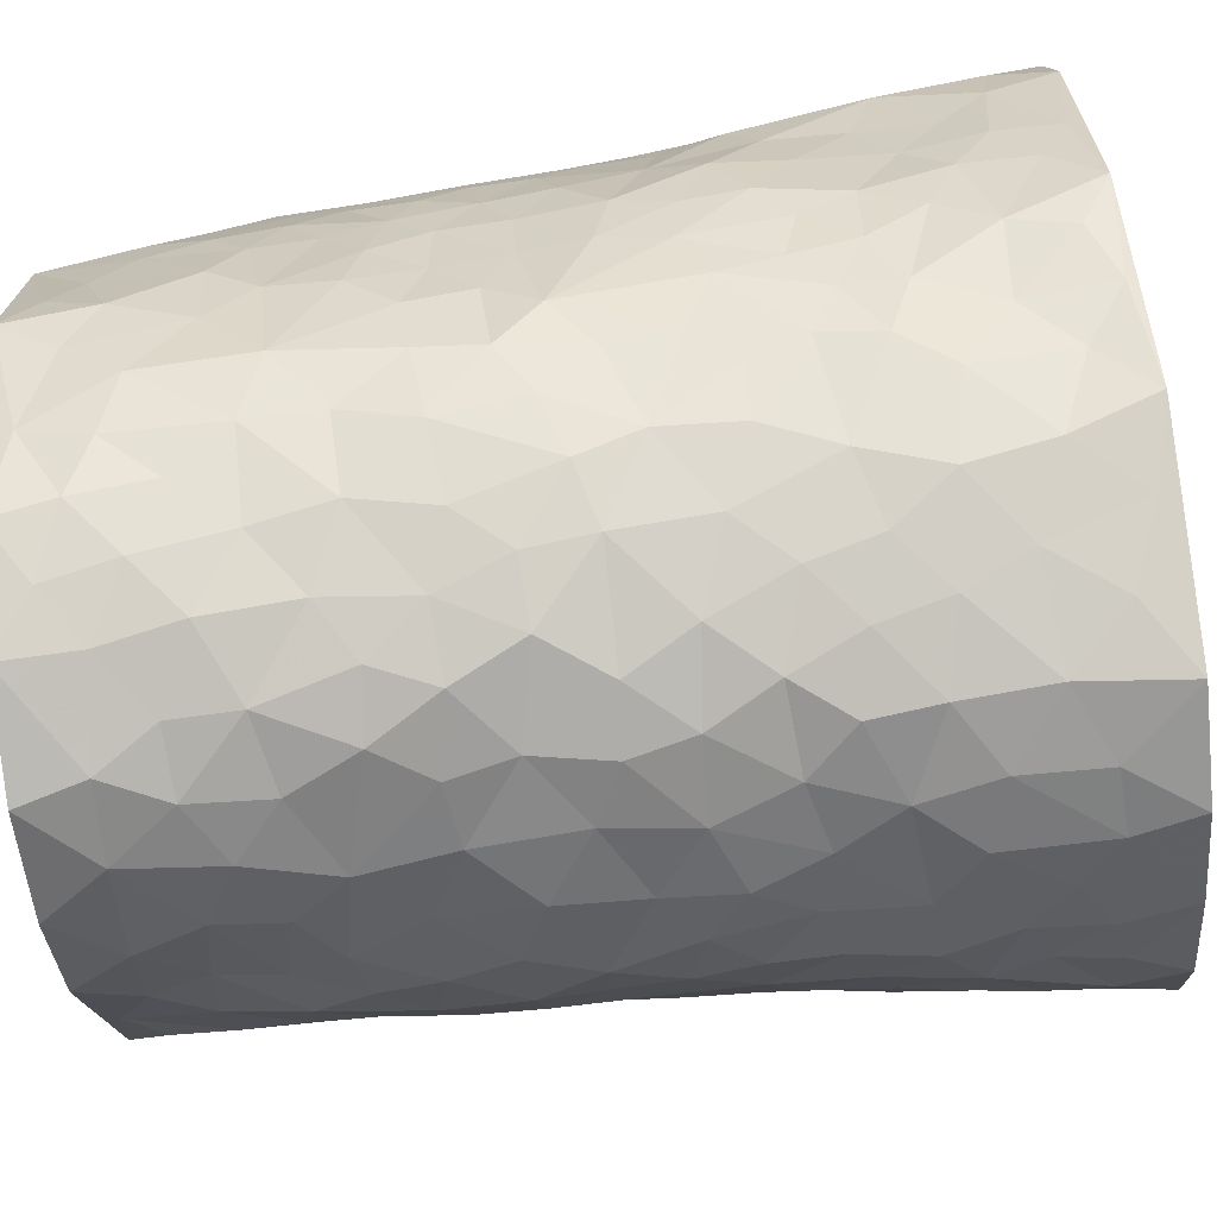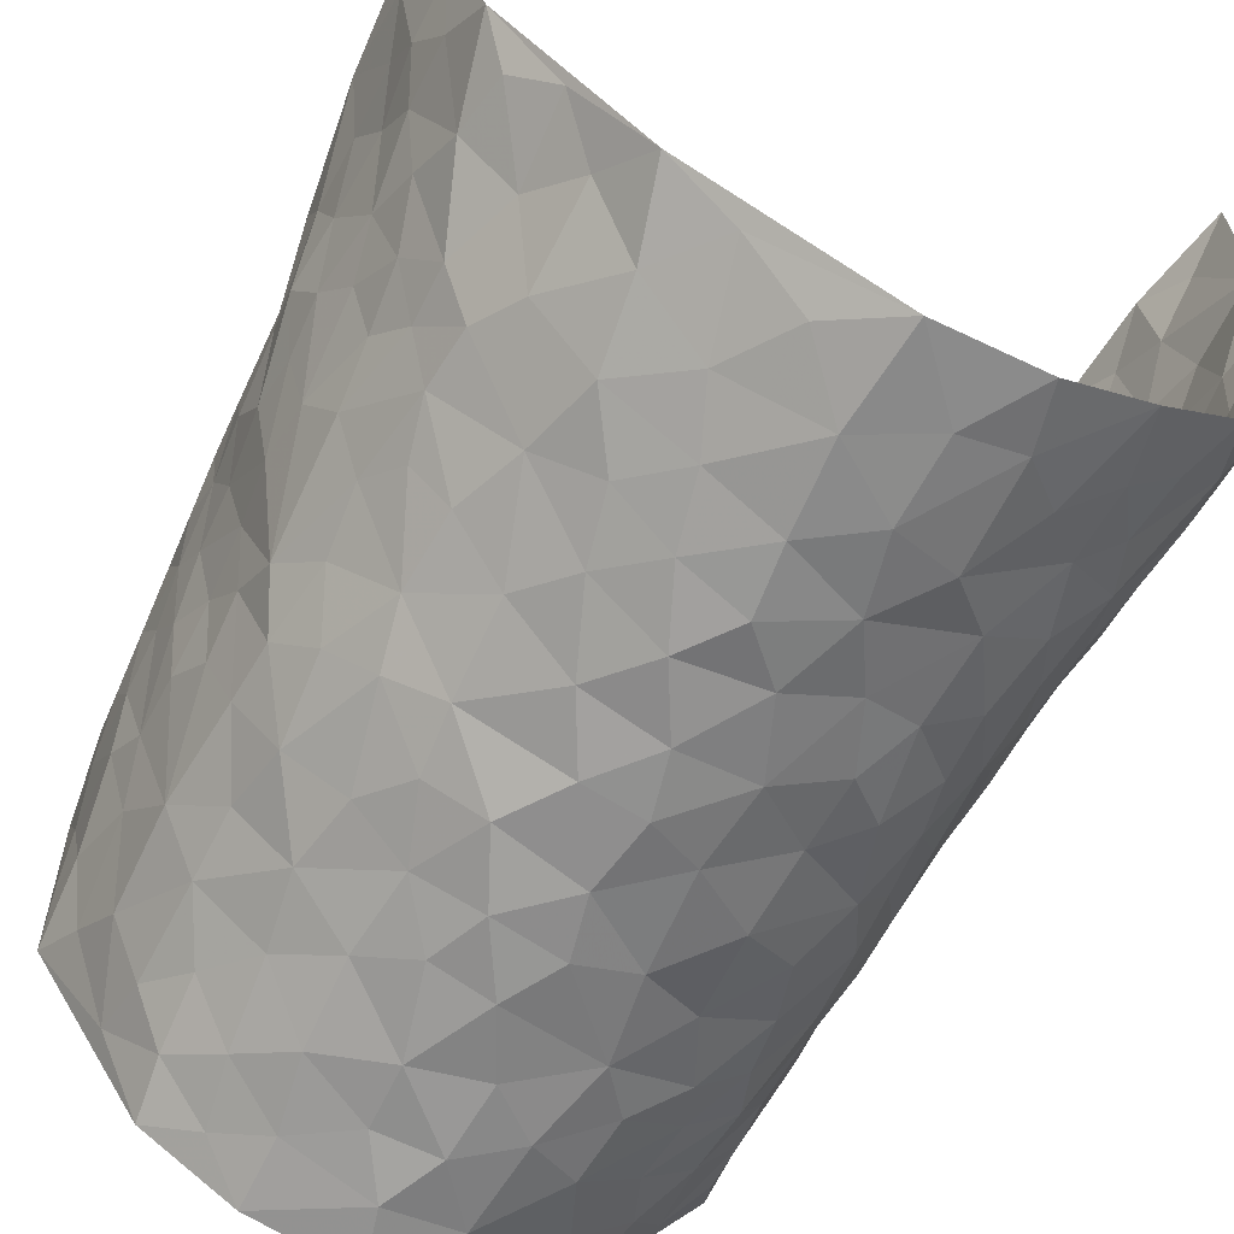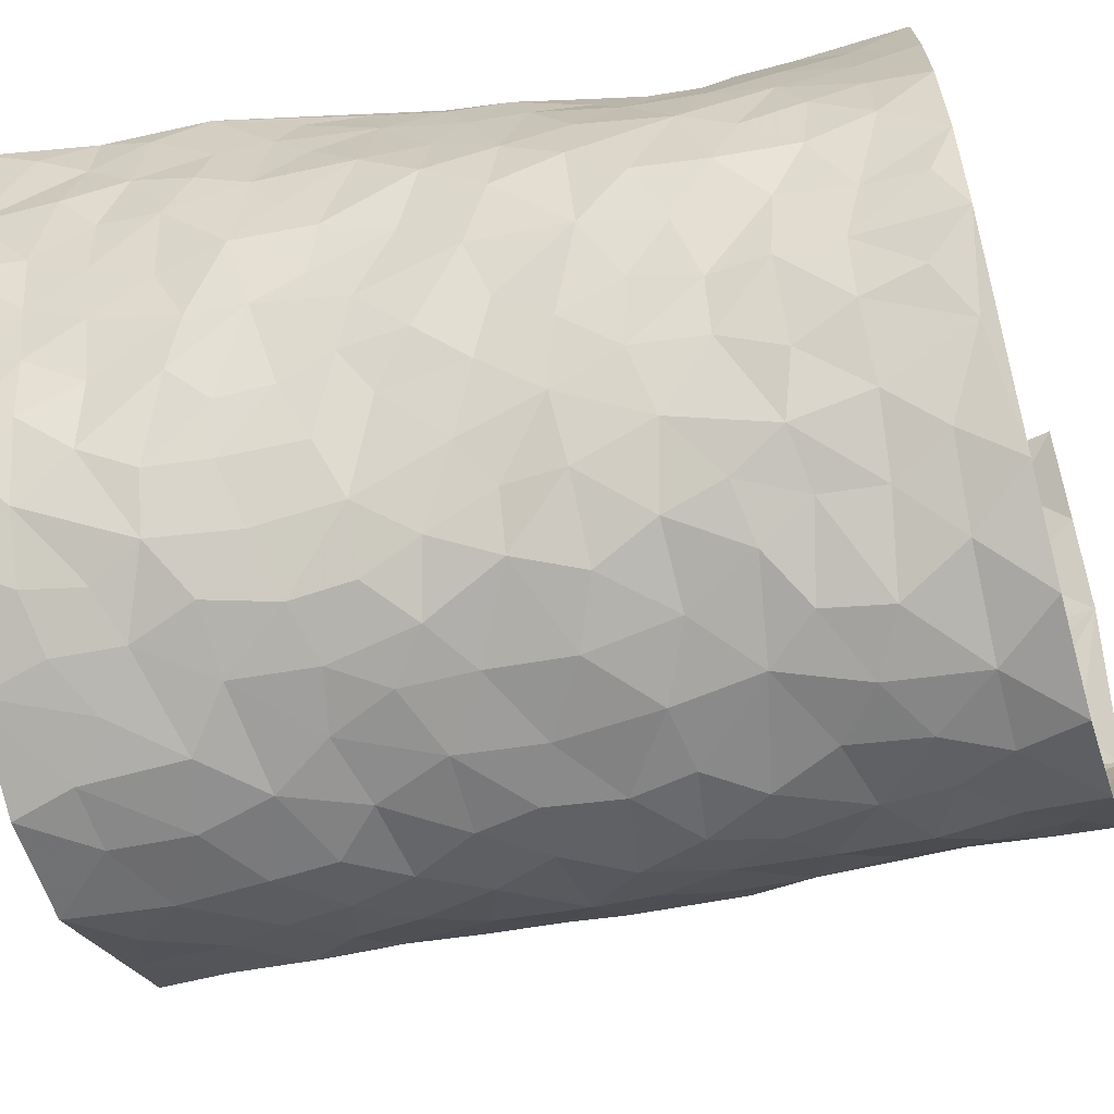
<metadata>
{"format":"obj","ext":"obj","renderer":"f3d","projection":"perspective","resolution":1024,"background":"white","views":[{"elev":-74.6,"azim":-83.4,"up":"+Z"},{"elev":-64.6,"azim":-26.9,"up":"+Z"},{"elev":-49.8,"azim":107.1,"up":"+Z"}]}
</metadata>
<code>
v -0.3648 0.01236 0.4418
v -0.2908 1.003 0.4403
v 0.4135 -0.01752 0.4409
v 0.2582 0.9639 0.4707
v -0.394 0.4049 0.273
v -0.3648 0.5116 0.4551
v -0.3939 0.3706 0.3347
v 0.009384 -0.0001059 -0.3157
v -0.3525 0.2611 0.4454
v -0.3783 0.3495 0.3974
v -0.4372 0.01559 0.2157
v -0.3664 0.1369 0.4484
v -0.4081 0.3048 0.1893
v -0.4298 0.01621 0.3382
v -0.4057 0.3022 0.319
v -0.3722 0.008099 -0.02149
v -0.3705 0.1997 0.429
v -0.2507 0.1666 -0.1858
v -0.4102 0.336 0.2546
v -0.4159 0.134 0.3415
v -0.3954 0.07652 0.3981
v -0.4343 0.07865 0.2763
v -0.4102 0.1387 0.1542
v -0.4271 0.08814 0.2044
v -0.4076 0.2211 0.3529
v -0.3863 0.2822 0.3852
v -0.4291 0.1919 0.2493
v -0.408 0.2217 0.1729
v -0.3824 0.5004 0.3405
v -0.3542 0.3862 0.4501
v -0.3596 1.01 0.2022
v -0.3758 0.2293 0.01969
v 0.2468 0.158 -0.2259
v -0.3499 0.761 0.4508
v -0.3 0.3954 -0.1376
v -0.3777 0.7649 0.255
v -0.3701 0.8431 0.271
v -0.3877 0.4514 0.05613
v -0.3753 0.6142 0.07485
v -0.3547 1.004 -0.04499
v -0.3567 0.6987 0.4293
v -0.3873 0.5724 0.1361
v -0.3198 0.7574 -0.1331
v -0.3647 0.2864 -0.006784
v -0.3457 0.2304 -0.0512
v -0.3634 0.1684 -0.01789
v -0.3383 0.6413 -0.075
v -0.306 0.5623 -0.1491
v 0.1638 0.4744 -0.2746
v -0.2802 0.2218 -0.1593
v -0.1965 0.6097 -0.2629
v -0.3105 0.6321 -0.1435
v -0.2486 0.05773 -0.1667
v -0.3768 0.7196 0.09989
v -0.315 0.1974 -0.1069
v -0.3707 0.6291 0.3456
v -0.03264 0.3467 -0.3173
v 0.06228 0.3393 -0.3107
v 0.2715 0.4527 -0.1977
v -0.09282 0.5496 -0.3145
v -0.1576 0.5537 -0.286
v 0.09221 0.6301 -0.301
v -0.4036 0.357 0.1089
v -0.3911 0.5856 0.2234
v -0.3431 0.8207 0.4212
v -0.3858 0.1373 0.04408
v -0.2939 0.01475 -0.1174
v -0.3919 0.4786 0.2715
v -0.3939 0.1823 0.09989
v -0.404 0.0283 0.09857
v -0.2152 0.0007736 -0.2121
v -0.4046 0.09833 0.09798
v -0.3869 0.06116 0.03201
v -0.3383 0.04152 -0.07189
v -0.3484 0.1088 -0.05739
v -0.3639 0.697 0.3641
v -0.3231 0.8822 0.438
v -0.394 0.5208 0.2119
v 0.001546 0.9961 -0.3391
v -0.3806 0.6867 0.2765
v -0.3861 0.3232 0.04085
v -0.3661 0.4676 -0.01076
v 0.009077 0.5699 -0.319
v -0.04582 0.482 -0.3173
v 0.007605 0.4192 -0.3191
v -0.1107 0.1258 -0.2779
v -0.3694 0.6777 0.04257
v -0.3646 0.5737 0.3892
v -0.3848 0.7025 0.2053
v -0.339 0.3018 -0.06218
v -0.3972 0.2778 0.1108
v -0.3558 0.6943 -0.02492
v -0.1631 0.4824 -0.2776
v -0.2345 0.4358 -0.2215
v -0.3829 0.6591 0.1205
v -0.002487 0.1152 -0.3184
v -0.3305 0.5143 -0.1043
v -0.2862 0.2895 -0.1543
v -0.221 0.503 -0.2425
v -0.1655 0.3795 -0.2654
v -0.3529 0.6368 0.4526
v -0.3902 0.6339 0.1785
v -0.3852 0.5913 0.2885
v -0.2878 0.1126 -0.123
v -0.3583 0.5396 -0.0007218
v -0.3978 0.4168 0.1586
v -0.1197 0.3219 -0.2879
v -0.1365 0.2471 -0.277
v -0.3543 0.618 -0.005632
v 0.1068 0.7283 -0.2977
v 0.003844 0.2132 -0.3191
v -0.06495 0.2712 -0.3051
v 0.01128 0.2875 -0.3216
v -0.3351 0.3678 -0.08469
v -0.1799 0.182 -0.2535
v -0.3942 0.4985 0.1289
v -0.3828 0.3892 0.03374
v -0.3607 0.3975 -0.02804
v -0.2688 0.5254 -0.1949
v -0.2293 0.3494 -0.2191
v -0.2937 0.4695 -0.1509
v -0.2018 0.2696 -0.2355
v -0.08479 0.4093 -0.3046
v -0.3781 0.54 0.07031
v -0.08197 0.1952 -0.295
v -0.1909 0.09137 -0.236
v -0.3148 0.2614 -0.105
v -0.3749 0.4496 0.4027
v -0.3866 0.4331 0.3436
v 0.09611 0.4232 -0.3037
v 0.2047 0.239 -0.2562
v 0.08475 0.5168 -0.3041
v 0.02342 0.4876 -0.3204
v 0.1675 0.3938 -0.2782
v 0.3852 0.4837 0.2723
v 0.2151 0.4351 -0.2527
v 0.2532 0.3149 -0.2243
v 0.1587 0.5675 -0.2791
v 0.1191 0.9971 -0.2961
v -0.262 0.6211 -0.2111
v 0.3237 0.8799 -0.07434
v 0.3478 0.9972 -0.009431
v -0.1973 0.7805 -0.2619
v -0.05698 0.8626 -0.3255
v -0.2722 0.3493 -0.1724
v -0.3408 0.5707 -0.06193
v -0.06205 0.05073 -0.2929
v -0.1366 0.0208 -0.2521
v 0.1317 0.001405 -0.3006
v 0.0149 0.8581 -0.3311
v -0.01433 0.6978 -0.3289
v 0.3514 0.198 -0.1022
v 0.3014 0.2907 -0.1664
v 0.3899 0.5223 0.07474
v 0.3644 0.5444 0.01285
v 0.3706 0.1365 -0.07418
v 0.3872 0.2265 -0.00536
v 0.3338 0.3617 -0.09872
v 0.02465 0.6394 -0.3195
v -0.05769 0.6252 -0.3251
v -0.1403 0.7287 -0.2979
v -0.08417 0.6912 -0.3186
v -0.05897 0.7897 -0.327
v -0.1307 0.6312 -0.2984
v 0.02211 0.7727 -0.3236
v 0.2131 0.9985 -0.2175
v -0.01771 0.9244 -0.3371
v -0.24 0.8459 -0.228
v -0.1879 0.879 -0.2766
v -0.2746 0.7825 -0.1941
v -0.2275 0.9972 -0.2559
v -0.211 0.6963 -0.2541
v -0.2739 0.7021 -0.1892
v -0.137 0.8281 -0.3074
v -0.1209 0.9967 -0.3185
v 0.2012 0.7472 -0.2408
v 0.1641 0.6674 -0.2635
v 0.2873 0.5962 -0.1702
v 0.2464 0.5247 -0.2243
v 0.2426 0.6676 -0.2137
v 0.3242 0.7442 -0.0773
v 0.2979 0.6845 -0.1427
v 0.2536 0.735 -0.1968
v 0.06847 0.927 -0.3192
v 0.07961 0.8214 -0.3146
v 0.14 0.8567 -0.2855
v 0.2134 0.8738 -0.2097
v 0.2761 0.7953 -0.1678
v 0.2204 0.5972 -0.2403
v -0.3464 0.8783 0.3511
v -0.3798 0.8271 0.1533
v -0.3686 0.7866 0.3417
v -0.3282 1.006 0.3222
v -0.3298 0.9495 0.3901
v -0.3546 0.9323 0.2791
v -0.3735 0.8973 0.2034
v -0.3636 0.9377 0.07403
v -0.3722 0.8956 0.1321
v -0.3836 0.7563 0.1598
v -0.3692 0.8221 0.03069
v -0.3759 0.7903 0.09327
v -0.3584 0.9077 -0.02045
v -0.3164 0.8814 -0.1331
v -0.361 0.9676 0.01256
v -0.3435 0.821 -0.06239
v -0.3343 0.9413 -0.08594
v -0.2831 0.9747 -0.1701
v -0.3567 0.7669 -0.0153
v -0.2757 0.9025 -0.1924
v -0.236 0.9297 -0.2417
v 0.1491 0.7841 -0.2774
v 0.2222 0.8053 -0.2104
v 0.1715 0.9323 -0.2564
v 0.3107 0.813 -0.1047
v 0.2746 0.8817 -0.1471
v 0.289 0.9818 -0.102
v 0.239 0.9379 -0.1815
v 0.3287 0.9477 -0.05582
v 0.314 0.4936 -0.1246
v 0.2843 0.5296 -0.1708
v 0.3517 0.6029 -0.02573
v 0.3338 0.6642 -0.07392
v 0.3251 0.5878 -0.09993
v 0.3156 0.1915 -0.1623
v 0.3617 0.3331 -0.03787
v 0.3446 0.5214 -0.05075
v 0.3007 0.3889 -0.1581
v -0.1213 0.9134 -0.313
v -0.174 0.9563 -0.2858
v 0.2921 0.1342 -0.1853
v 0.4124 0.01174 0.07323
v 0.198 0.3341 -0.2597
v 0.2558 0.3866 -0.2201
v 0.4011 0.2448 0.05513
v 0.341 0.985 0.2383
v 0.3779 0.229 0.4491
v 0.3495 0.8102 -0.01204
v 0.4035 0.4797 0.2006
v 0.3468 0.7451 -0.01662
v 0.3178 0.4712 0.4472
v 0.4161 0.2884 0.142
v 0.3669 0.4661 -0.00632
v 0.4085 0.2998 0.2522
v 0.3843 0.4121 0.04183
v 0.3943 0.00413 -0.04989
v 0.09546 0.2519 -0.3045
v 0.393 0.07832 -0.0303
v 0.1362 0.3197 -0.2872
v 0.3412 0.2675 -0.1018
v 0.397 0.2487 0.3451
v 0.3931 0.4561 0.1229
v 0.4056 0.08022 0.04253
v 0.3422 0.4249 -0.06216
v 0.394 0.367 0.08538
v 0.2698 0.2333 -0.212
v 0.3678 0.2712 -0.04525
v 0.2525 0.07946 -0.2251
v 0.3326 0.004644 -0.1567
v 0.237 0.002796 -0.2365
v 0.1994 0.1149 -0.261
v 0.07573 0.1684 -0.313
v 0.1501 0.1896 -0.2901
v 0.4094 0.1445 0.07984
v 0.3999 0.4112 0.2561
v 0.4211 0.2122 0.2187
v 0.4151 0.07579 0.1155
v 0.4054 0.3783 0.1467
v 0.4086 0.3309 0.1936
v 0.3854 0.3087 0.3586
v 0.3887 0.5573 0.2299
v 0.4158 0.1392 0.1595
v 0.4183 0.1399 0.2315
v 0.3886 0.3524 0.3154
v 0.3648 0.328 0.4136
v 0.3667 0.4195 0.3617
v 0.3948 0.3095 0.05745
v 0.424 0.09399 0.2869
v 0.3043 0.06517 -0.1792
v 0.3557 0.07085 -0.1178
v 0.07918 0.07645 -0.3102
v 0.1492 0.07186 -0.2916
v 0.2632 0.7155 0.446
v 0.4203 0.07082 0.1969
v 0.4092 0.2109 0.1254
v 0.3432 0.3999 0.4316
v 0.3515 0.4879 0.385
v 0.414 0.2386 0.2805
v 0.3897 0.1472 0.001984
v 0.4313 -0.006309 0.1952
v 0.3665 0.3922 -0.01489
v 0.4108 0.04666 0.4042
v 0.3877 0.1049 0.4434
v 0.4132 0.167 0.3089
v 0.4053 0.1085 0.3645
v 0.4237 -0.003139 0.2912
v 0.396 0.1698 0.4068
v 0.3985 0.5492 0.1504
v 0.3929 0.6252 0.1804
v 0.3817 0.6325 0.07381
v 0.3469 0.6733 0.3119
v 0.3794 0.767 0.1256
v 0.3039 0.5962 0.4298
v 0.376 0.6293 0.2552
v 0.3539 0.5759 0.3374
v 0.3725 0.733 0.2272
v 0.3671 0.5132 0.3274
v 0.3372 0.5513 0.3954
v 0.3238 0.6346 0.3705
v 0.3886 0.6878 0.1307
v 0.3681 0.7206 0.05848
v 0.3555 0.6728 0.002101
v 0.3194 0.8299 0.3457
v 0.3597 0.8605 0.2119
v 0.3428 0.7596 0.3033
v 0.3043 0.7518 0.3796
v 0.3455 0.8286 0.2763
v 0.2622 0.84 0.4558
v 0.3688 0.793 0.19
v 0.2765 0.7793 0.4324
v 0.3444 0.9183 0.243
v 0.3028 0.9755 0.3559
v 0.3537 0.9929 0.1155
v 0.3203 0.9061 0.3179
v 0.2883 0.8999 0.3983
v 0.3596 0.9267 0.1638
v 0.3528 0.8983 0.05691
v 0.3449 0.8801 -0.008761
v 0.3546 0.9665 0.05208
v 0.3597 0.8182 0.06694
v 0.3647 0.8545 0.1347
f 29 6 128
f 12 21 20
f 26 10 9
f 55 45 46
f 27 19 15
f 26 9 17
f 101 6 88
f 12 1 21
f 7 15 19
f 125 86 96
f 84 123 85
f 129 29 128
f 25 27 15
f 12 20 17
f 73 75 66
f 22 14 11
f 26 17 25
f 9 12 17
f 25 15 26
f 5 129 7
f 52 146 48
f 55 18 50
f 7 19 5
f 20 27 25
f 124 82 105
f 41 76 34
f 20 14 22
f 14 20 21
f 14 21 1
f 24 22 11
f 24 27 22
f 72 66 69
f 69 32 91
f 70 24 11
f 24 23 27
f 17 20 25
f 27 20 22
f 10 15 7
f 10 26 15
f 23 28 27
f 27 13 19
f 28 23 69
f 13 27 28
f 119 121 94
f 10 7 129
f 6 30 128
f 9 10 30
f 36 192 80
f 80 102 89
f 118 81 44
f 64 103 78
f 115 126 86
f 45 32 46
f 91 63 13
f 129 68 29
f 95 87 54
f 95 54 199
f 202 40 204
f 82 97 105
f 29 88 6
f 18 55 104
f 148 126 71
f 38 82 124
f 50 18 122
f 117 82 38
f 5 19 106
f 82 117 118
f 80 64 102
f 127 45 55
f 194 77 190
f 98 35 114
f 39 124 105
f 127 50 98
f 106 19 13
f 66 75 46
f 39 95 42
f 63 117 38
f 95 89 102
f 101 56 76
f 51 140 99
f 18 53 126
f 62 83 132
f 45 127 90
f 112 113 57
f 103 29 68
f 130 85 58
f 109 39 105
f 35 94 121
f 113 246 58
f 151 165 163
f 120 100 94
f 114 127 98
f 192 190 65
f 95 39 87
f 36 191 37
f 67 104 74
f 56 101 88
f 13 63 106
f 192 34 76
f 268 241 243
f 108 115 125
f 93 84 60
f 133 84 85
f 156 288 157
f 101 76 41
f 80 103 64
f 105 97 146
f 99 61 51
f 92 109 47
f 125 96 111
f 158 227 153
f 75 104 55
f 69 66 32
f 81 91 32
f 106 78 68
f 42 64 78
f 77 34 65
f 24 70 72
f 75 73 16
f 16 71 67
f 2 34 77
f 13 28 91
f 103 56 88
f 56 80 76
f 72 69 23
f 11 16 70
f 16 73 70
f 16 67 74
f 115 18 126
f 24 72 23
f 73 72 70
f 16 74 75
f 72 73 66
f 32 45 44
f 84 83 60
f 66 46 32
f 78 106 116
f 117 63 81
f 67 53 104
f 103 68 78
f 69 91 28
f 36 80 89
f 106 38 116
f 106 68 5
f 81 118 117
f 62 132 138
f 32 44 81
f 53 67 71
f 57 58 85
f 123 100 107
f 93 60 61
f 33 230 224
f 8 96 147
f 132 133 130
f 140 48 119
f 93 100 123
f 122 98 50
f 164 60 160
f 53 71 126
f 125 112 108
f 193 194 195
f 75 55 46
f 63 91 81
f 56 103 80
f 196 198 31
f 18 104 53
f 121 48 97
f 38 106 63
f 118 97 82
f 97 35 121
f 51 172 140
f 130 134 49
f 87 39 109
f 288 252 263
f 97 114 35
f 47 43 92
f 57 113 58
f 248 130 58
f 34 101 41
f 114 90 127
f 116 124 42
f 145 94 35
f 118 114 97
f 167 79 175
f 98 145 35
f 85 123 57
f 43 47 52
f 199 36 89
f 42 78 116
f 159 83 62
f 88 29 103
f 74 104 75
f 118 44 90
f 173 140 172
f 42 95 102
f 190 192 37
f 65 190 77
f 89 95 199
f 125 111 112
f 92 87 109
f 18 115 122
f 177 180 176
f 112 57 107
f 109 105 146
f 93 94 100
f 285 286 275
f 96 86 147
f 137 232 131
f 57 123 107
f 87 92 208
f 49 134 136
f 132 130 49
f 161 164 162
f 50 127 55
f 122 108 107
f 122 107 100
f 48 140 52
f 118 90 114
f 99 119 94
f 123 84 93
f 36 37 192
f 48 121 119
f 120 122 100
f 39 42 124
f 38 124 116
f 248 58 246
f 44 45 90
f 98 122 120
f 146 52 47
f 94 93 99
f 168 209 170
f 212 183 188
f 202 197 200
f 42 102 64
f 107 108 112
f 99 93 61
f 8 280 96
f 112 111 113
f 125 115 86
f 115 108 122
f 128 30 10
f 5 68 129
f 10 129 128
f 132 49 138
f 83 84 133
f 130 133 85
f 83 133 132
f 248 134 130
f 156 152 224
f 151 110 165
f 212 186 211
f 153 224 249
f 254 251 244
f 246 261 262
f 225 158 249
f 49 136 179
f 185 184 150
f 214 188 181
f 181 188 182
f 161 163 174
f 143 170 172
f 110 211 185
f 184 79 167
f 174 228 169
f 62 110 159
f 163 150 144
f 210 169 229
f 170 143 168
f 176 211 110
f 98 120 145
f 94 145 120
f 48 146 97
f 109 146 47
f 148 86 126
f 147 86 148
f 71 8 148
f 8 147 148
f 244 276 254
f 232 136 134
f 174 143 161
f 60 83 160
f 163 162 151
f 159 160 83
f 261 281 262
f 259 281 149
f 219 220 59
f 246 113 111
f 33 255 131
f 157 256 152
f 137 255 153
f 230 278 279
f 262 260 33
f 154 155 242
f 131 255 137
f 248 131 232
f 281 280 149
f 259 258 278
f 220 179 59
f 159 151 160
f 162 160 151
f 164 61 60
f 228 174 144
f 144 174 163
f 159 110 151
f 161 172 164
f 186 184 185
f 161 162 163
f 61 164 51
f 160 162 164
f 187 217 213
f 150 163 165
f 205 202 200
f 79 184 139
f 170 43 173
f 174 169 143
f 161 143 172
f 167 144 150
f 176 180 183
f 172 170 173
f 223 226 221
f 185 150 165
f 99 140 119
f 207 206 203
f 172 51 164
f 43 52 173
f 173 52 140
f 167 175 228
f 228 229 169
f 210 168 169
f 177 110 62
f 189 138 179
f 62 138 177
f 136 232 233
f 181 182 222
f 150 184 167
f 178 180 189
f 49 179 138
f 177 138 189
f 180 178 182
f 178 179 220
f 307 308 304
f 222 223 221
f 215 187 188
f 176 183 212
f 187 213 186
f 214 215 188
f 185 211 186
f 237 181 239
f 182 188 183
f 110 185 165
f 216 215 141
f 211 176 212
f 182 183 180
f 176 110 177
f 213 184 186
f 178 189 179
f 177 189 180
f 195 190 37
f 197 198 200
f 195 194 190
f 34 192 65
f 80 192 76
f 37 196 195
f 194 2 77
f 193 2 194
f 196 37 191
f 31 193 195
f 198 196 191
f 31 195 196
f 199 201 191
f 197 204 31
f 198 191 201
f 31 198 197
f 201 199 54
f 36 199 191
f 54 208 201
f 208 43 205
f 208 54 87
f 198 201 200
f 206 205 203
f 43 170 203
f 210 207 209
f 40 202 206
f 31 204 40
f 197 202 204
f 208 205 200
f 43 203 205
f 205 206 202
f 203 209 207
f 171 40 207
f 40 206 207
f 208 200 201
f 43 208 92
f 170 209 203
f 168 143 169
f 207 210 171
f 168 210 209
f 188 187 212
f 212 187 186
f 166 139 213
f 184 213 139
f 237 214 181
f 215 214 141
f 216 141 218
f 213 217 166
f 142 166 216
f 217 216 166
f 187 215 217
f 216 217 215
f 237 141 214
f 142 216 218
f 223 222 182
f 179 136 59
f 223 220 219
f 267 238 251
f 237 327 141
f 223 182 178
f 158 290 253
f 220 223 178
f 59 233 227
f 233 59 136
f 248 246 131
f 153 249 158
f 251 254 267
f 223 219 226
f 111 261 246
f 297 251 238
f 276 256 157
f 167 228 144
f 229 228 175
f 175 171 229
f 229 171 210
f 260 257 33
f 265 271 272
f 266 289 283
f 269 243 250
f 249 224 152
f 266 283 271
f 227 233 137
f 253 227 158
f 325 313 320
f 135 264 275
f 310 329 239
f 270 298 297
f 249 256 225
f 275 273 269
f 311 222 221
f 155 154 299
f 234 276 157
f 310 311 299
f 222 239 181
f 221 226 155
f 266 263 252
f 242 290 244
f 264 273 275
f 273 264 243
f 242 244 154
f 276 290 225
f 288 234 157
f 240 282 302
f 275 286 306
f 225 290 158
f 234 263 284
f 241 254 276
f 233 232 137
f 137 153 227
f 264 135 238
f 244 251 154
f 260 259 257
f 227 253 219
f 33 224 255
f 154 297 299
f 240 302 307
f 297 154 251
f 264 268 243
f 253 226 219
f 271 284 263
f 277 294 293
f 290 242 253
f 241 234 284
f 59 227 219
f 242 155 226
f 252 245 231
f 157 152 156
f 257 230 33
f 152 256 249
f 278 230 257
f 262 33 131
f 224 153 255
f 259 278 257
f 134 248 232
f 230 279 224
f 96 261 111
f 261 96 280
f 280 281 261
f 246 262 131
f 252 247 245
f 268 267 241
f 283 277 272
f 288 247 252
f 275 274 285
f 295 291 294
f 267 268 264
f 263 234 288
f 309 310 299
f 290 276 244
f 283 272 271
f 267 254 241
f 265 243 241
f 236 240 285
f 297 238 270
f 303 305 298
f 241 276 234
f 221 155 299
f 272 277 293
f 250 243 287
f 286 285 240
f 284 271 265
f 271 263 266
f 295 3 291
f 225 256 276
f 241 284 265
f 289 266 231
f 3 292 291
f 321 235 323
f 293 294 296
f 279 278 258
f 245 279 258
f 279 156 224
f 260 281 259
f 280 8 149
f 262 281 260
f 231 266 252
f 267 264 238
f 306 304 270
f 283 289 295
f 243 269 273
f 236 269 250
f 294 292 296
f 274 236 285
f 269 274 275
f 250 287 293
f 245 289 231
f 236 274 269
f 156 279 247
f 242 226 253
f 247 279 245
f 243 265 287
f 288 156 247
f 265 272 293
f 296 292 236
f 293 287 265
f 295 294 277
f 277 283 295
f 236 250 296
f 289 3 295
f 292 294 291
f 293 296 250
f 300 304 308
f 325 320 235
f 329 330 326
f 270 304 303
f 270 303 298
f 309 305 301
f 135 306 270
f 299 297 298
f 298 309 299
f 238 135 270
f 300 314 305
f 303 300 305
f 304 306 307
f 300 303 304
f 282 319 315
f 322 325 235
f 275 306 135
f 307 306 286
f 240 307 286
f 308 307 302
f 302 282 308
f 308 282 315
f 305 309 298
f 310 309 301
f 310 301 329
f 310 239 311
f 222 311 239
f 299 311 221
f 319 312 315
f 312 323 316
f 301 305 318
f 305 314 316
f 300 308 315
f 316 314 312
f 312 314 315
f 315 314 300
f 323 312 324
f 316 313 318
f 282 4 317
f 330 313 325
f 4 321 324
f 235 320 323
f 282 317 319
f 312 319 317
f 326 325 322
f 316 320 313
f 316 318 305
f 142 218 327
f 327 218 141
f 316 323 320
f 324 312 317
f 4 324 317
f 321 323 324
f 318 313 330
f 328 326 322
f 326 327 329
f 329 327 237
f 326 328 327
f 322 142 328
f 327 328 142
f 329 237 239
f 301 318 330
f 326 330 325
f 330 329 301

</code>
